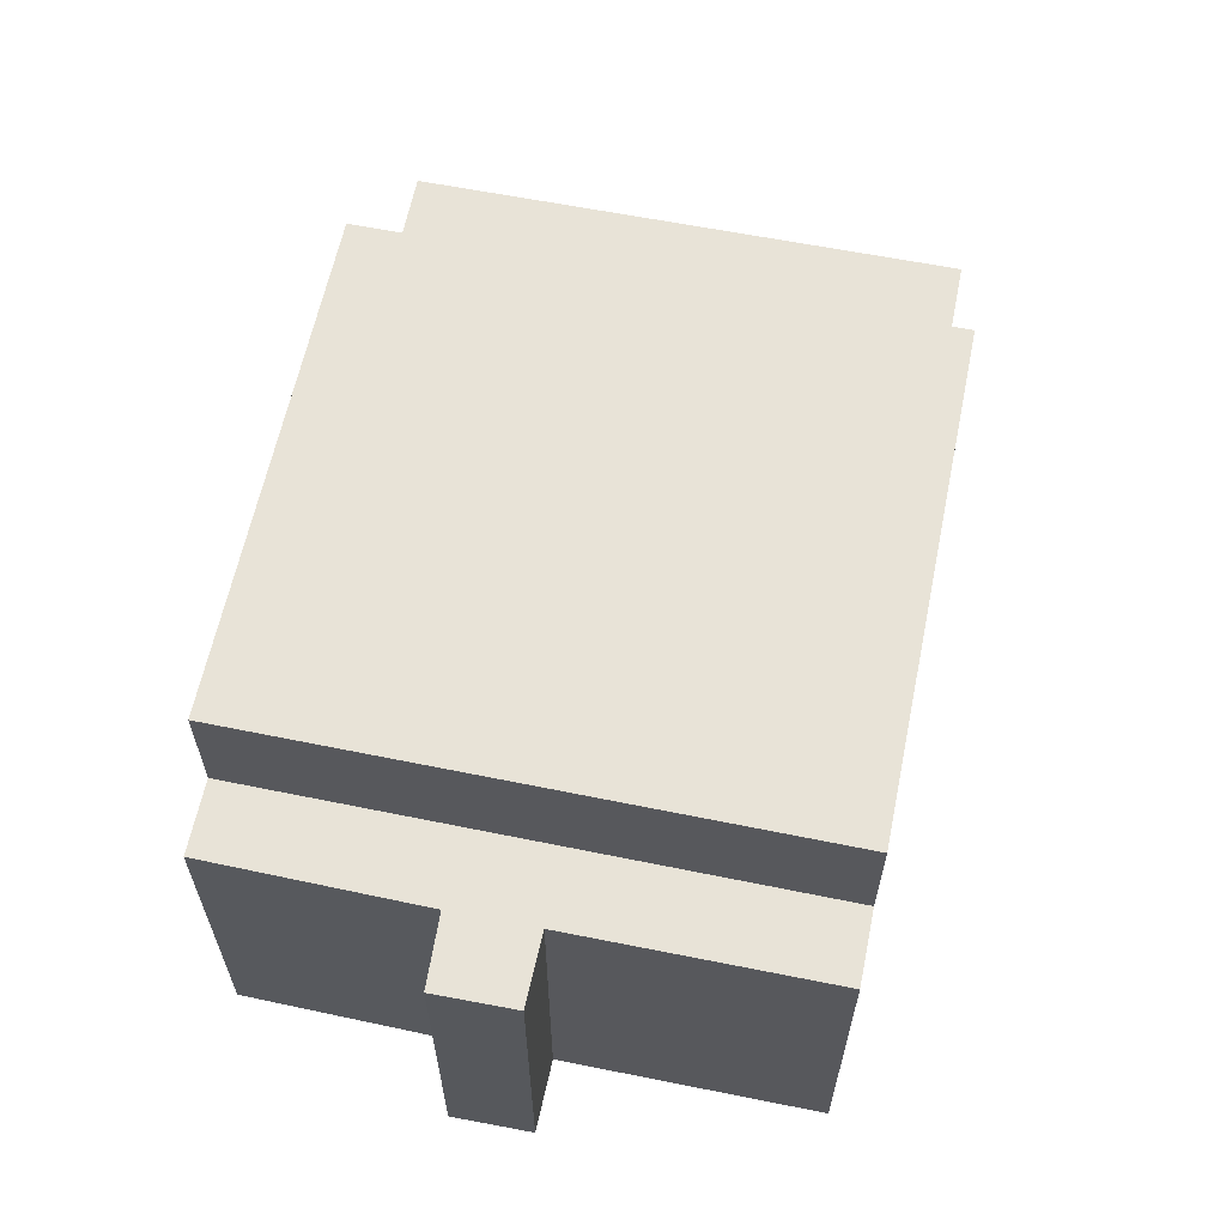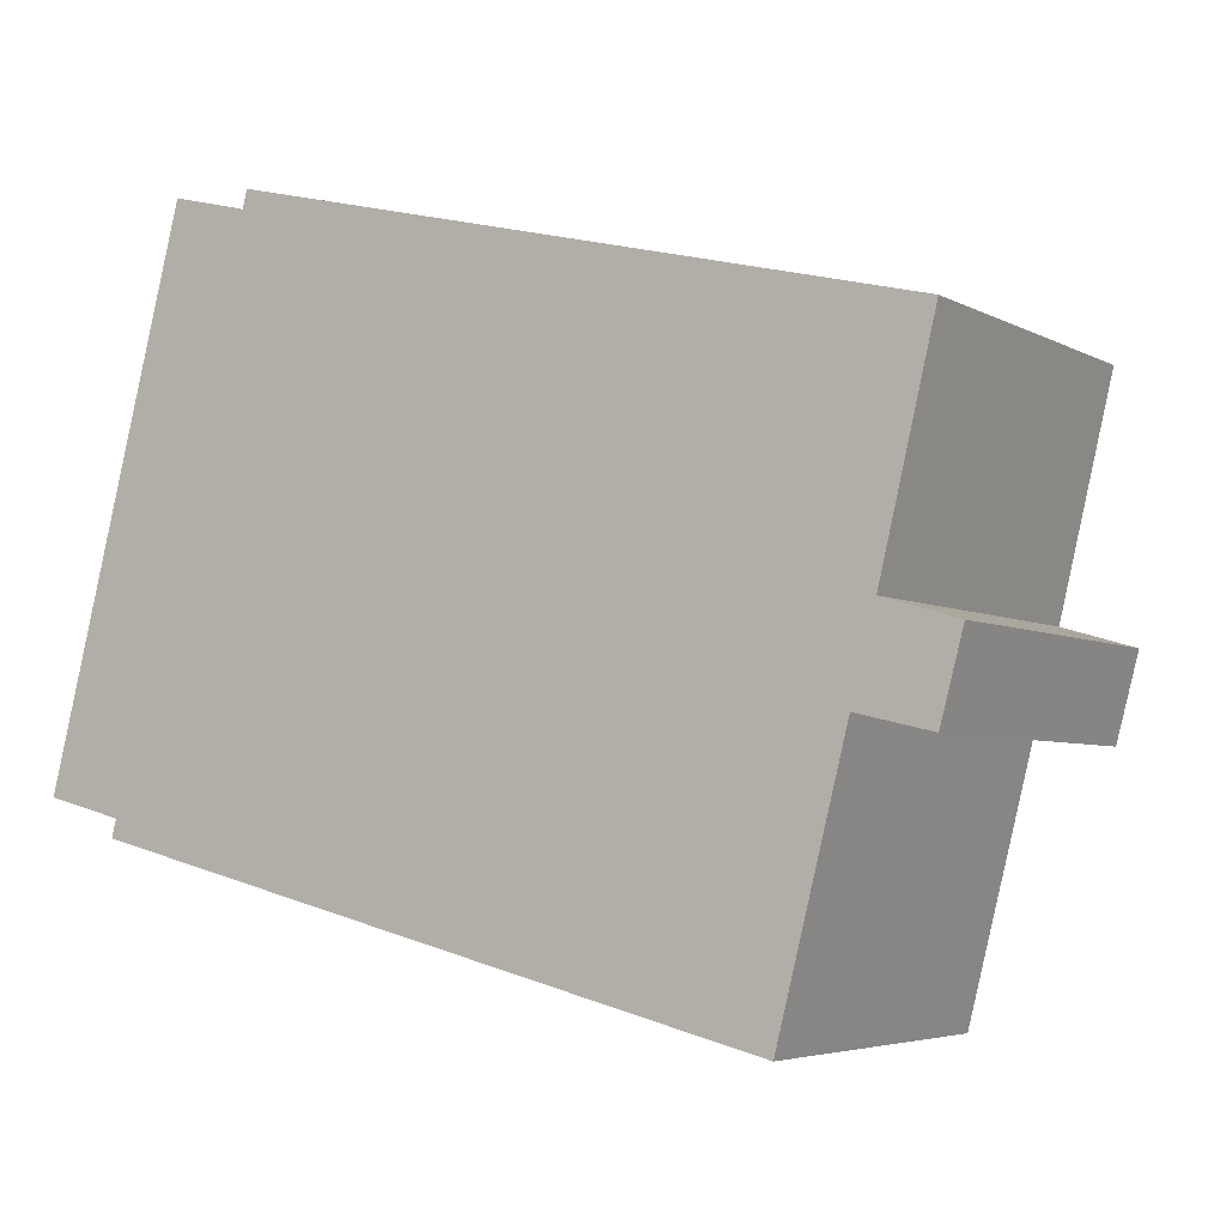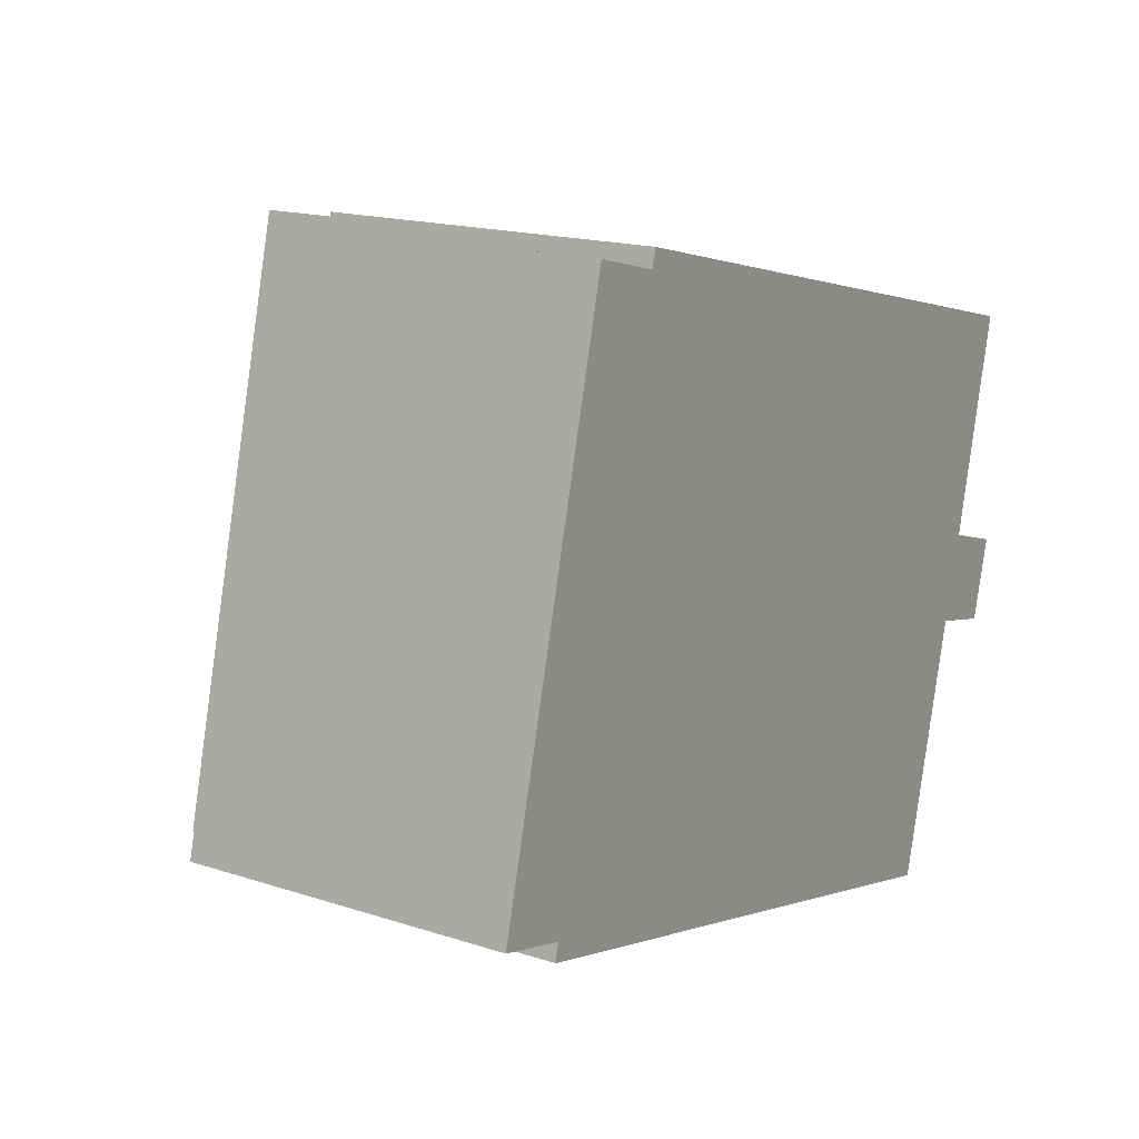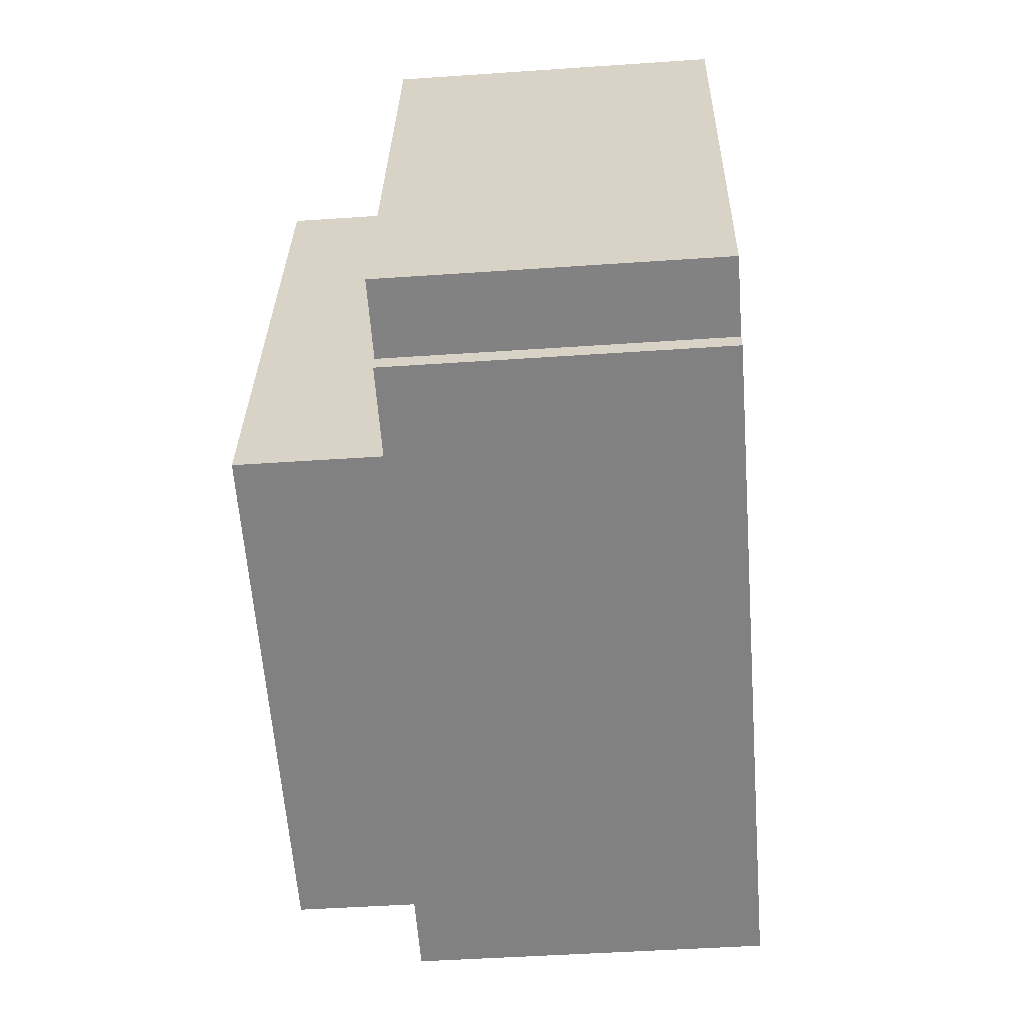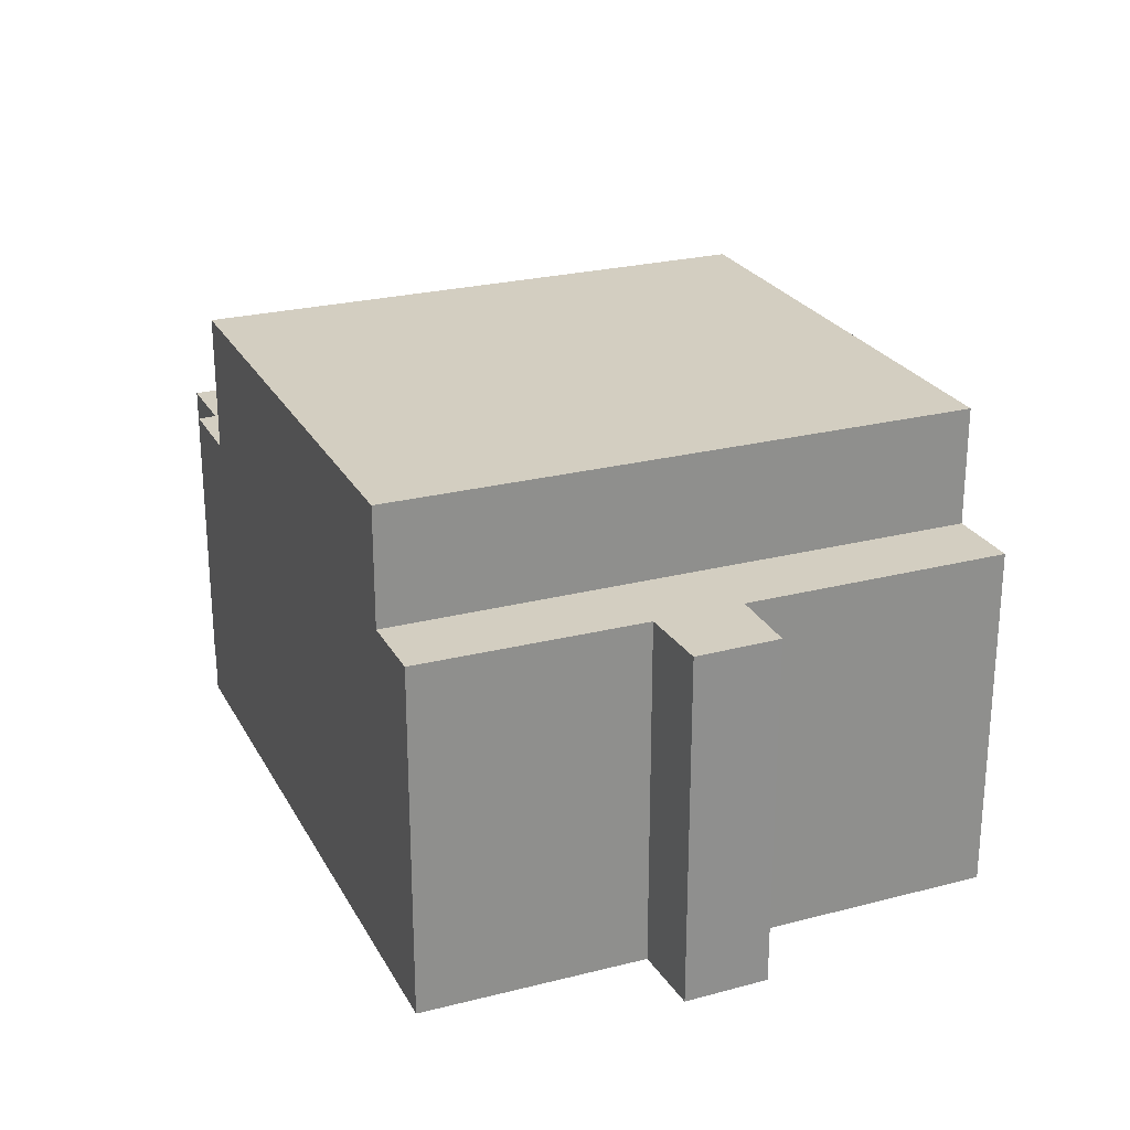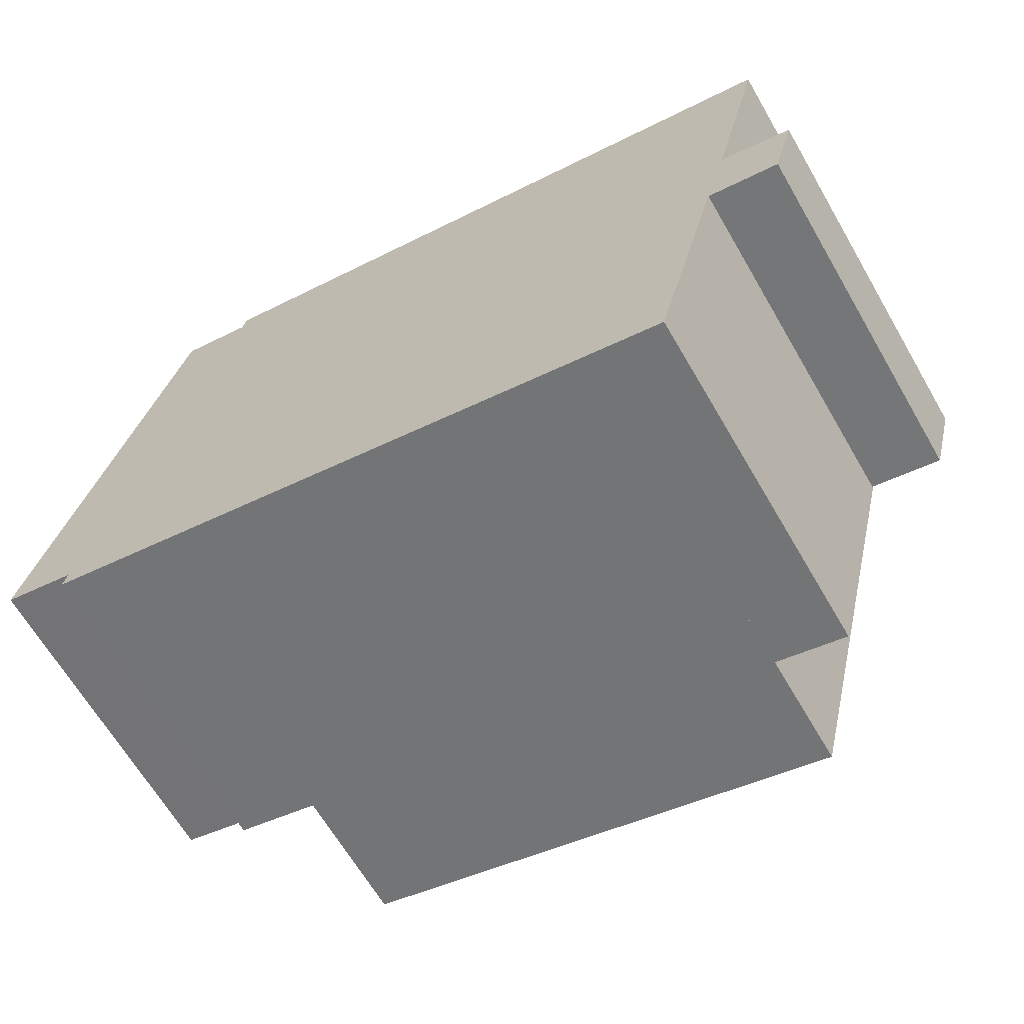
<metadata>
{"format":"obj","ext":"obj","renderer":"f3d","projection":"perspective","resolution":1024,"background":"white","views":[{"elev":62.0,"azim":115.8,"up":"+Y"},{"elev":-4.8,"azim":31.8,"up":"+Z"},{"elev":16.9,"azim":-56.7,"up":"+Z"},{"elev":-46.4,"azim":-85.5,"up":"+Z"},{"elev":24.9,"azim":81.3,"up":"+Y"},{"elev":-65.5,"azim":30.2,"up":"+Z"}]}
</metadata>
<code>
v  1.753 8.153 -0.915
v  7.44 8.153 12.62
v  3.912 8.153 -1.459
v  1.863 8.153 -0.479
v  0 8.153 4.992e-16
v  1.65 8.153 6.421
v  1.732 8.153 6.741
v  5.246 8.153 12.7
v  3.387 8.153 13.18
v  5.358 8.153 13.14
v  3.387 -8.072e-16 13.18
v  5.246 -7.779e-16 12.7
v  5.358 -8.046e-16 13.14
v  7.44 -7.728e-16 12.62
v  1.753 5.603e-17 -0.915
v  1.863 2.933e-17 -0.479
v  0 0 0
v  1.65 -3.932e-16 6.421
v  1.732 -4.128e-16 6.741
v  3.912 8.934e-17 -1.459
v  16.41 8.713 -4.608
v  19.25 8.713 -1.04
v  18.23 8.713 -5.067
v  19.94 8.713 9.504
v  19.88 8.713 1.418
v  20.44 8.713 3.559
v  22.22 8.713 3.033
v  21.76 8.713 9.051
v  21.67 8.713 0.994
v  16.41 2.822e-16 -4.608
v  19.94 -5.82e-16 9.504
v  21.76 -5.542e-16 9.051
v  20.44 -2.179e-16 3.559
v  22.22 -1.857e-16 3.033
v  21.67 -6.086e-17 0.994
v  19.88 -8.683e-17 1.418
v  18.23 3.103e-16 -5.067
v  19.25 6.368e-17 -1.04
v  7.44 11.61 12.62
v  9.006 11.61 -2.743
v  3.912 11.61 -1.459
v  14.21 11.61 -4.055
v  16.41 11.61 -4.608
v  19.94 11.61 9.504
v  13.24 11.61 11.18
v  18.76 11.61 9.799
v  13.24 -6.843e-16 11.18
v  18.76 -6e-16 9.799
v  9.006 1.68e-16 -2.743
v  14.21 2.483e-16 -4.055
g defaultobject
f 1 2 3
f 2 1 4
f 2 4 5
f 2 5 6
f 2 6 7
f 2 7 8
f 8 7 9
f 10 2 8
f 11 8 9
f 8 11 12
f 13 2 10
f 2 13 14
f 12 10 8
f 10 12 13
f 15 4 1
f 4 15 16
f 17 6 5
f 6 17 7
f 7 17 9
f 9 17 18
f 9 18 11
f 11 18 19
f 14 3 2
f 3 14 20
f 20 1 3
f 1 20 15
f 16 5 4
f 5 16 17
f 14 15 20
f 15 14 16
f 16 14 17
f 17 14 18
f 18 14 19
f 19 14 12
f 12 14 13
f 11 19 12
f 21 22 23
f 22 21 24
f 22 24 25
f 25 24 26
f 25 26 27
f 26 24 28
f 27 29 25
f 30 24 21
f 24 30 31
f 31 28 24
f 28 31 32
f 33 27 26
f 27 33 34
f 32 26 28
f 26 32 33
f 34 29 27
f 29 34 35
f 36 22 25
f 22 36 23
f 23 36 37
f 37 36 38
f 35 25 29
f 25 35 36
f 37 21 23
f 21 37 30
f 30 32 31
f 32 30 33
f 33 30 36
f 33 36 34
f 36 30 38
f 38 30 37
f 35 34 36
f 39 40 41
f 40 39 42
f 42 39 43
f 43 39 44
f 44 39 45
f 44 45 46
f 14 45 39
f 45 14 46
f 46 14 47
f 46 47 44
f 44 47 31
f 31 47 48
f 31 43 44
f 43 31 30
f 30 42 43
f 42 30 40
f 40 30 41
f 41 30 49
f 41 49 20
f 49 30 50
f 20 39 41
f 39 20 14
f 48 30 31
f 30 48 47
f 30 47 14
f 30 14 20
f 30 20 49
f 30 49 50

</code>
